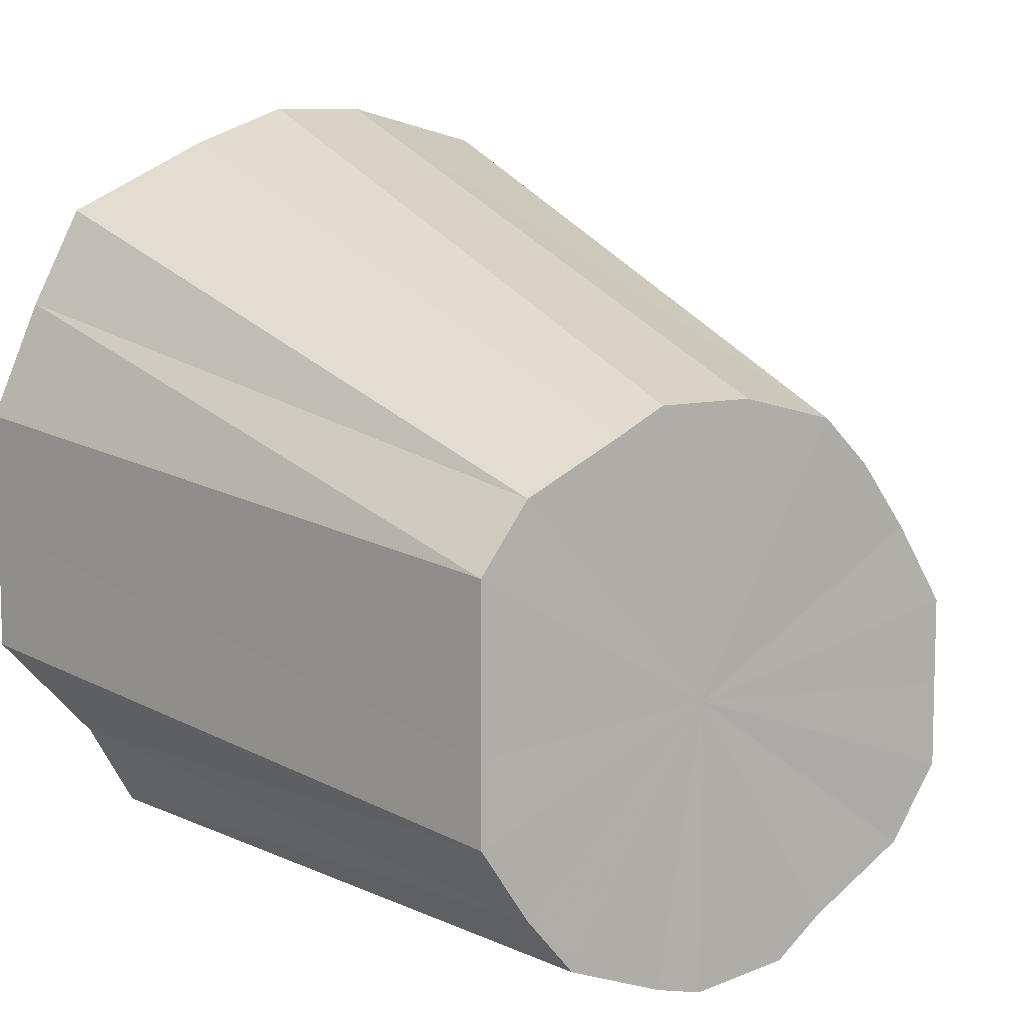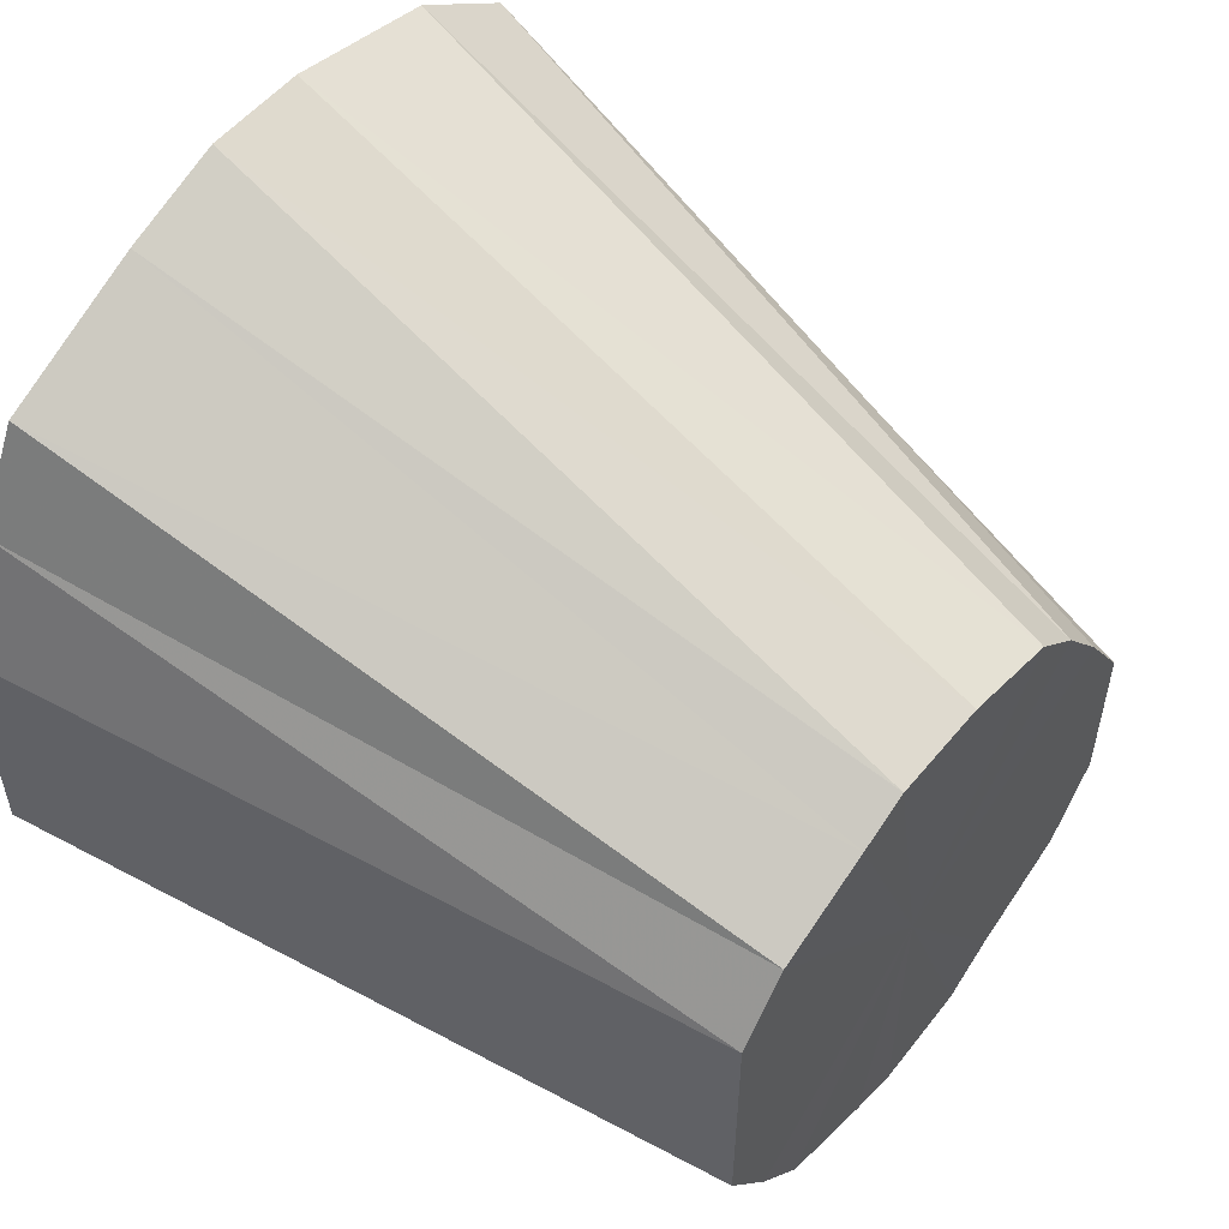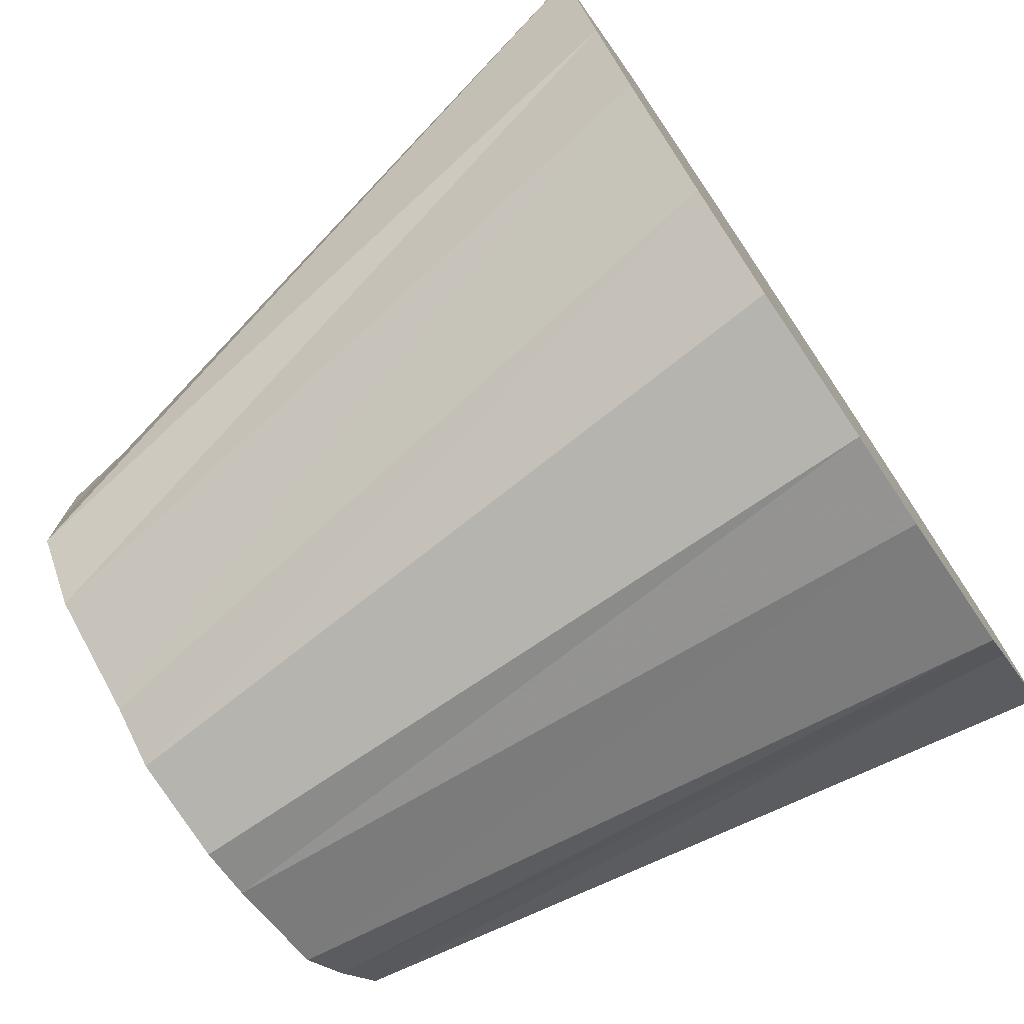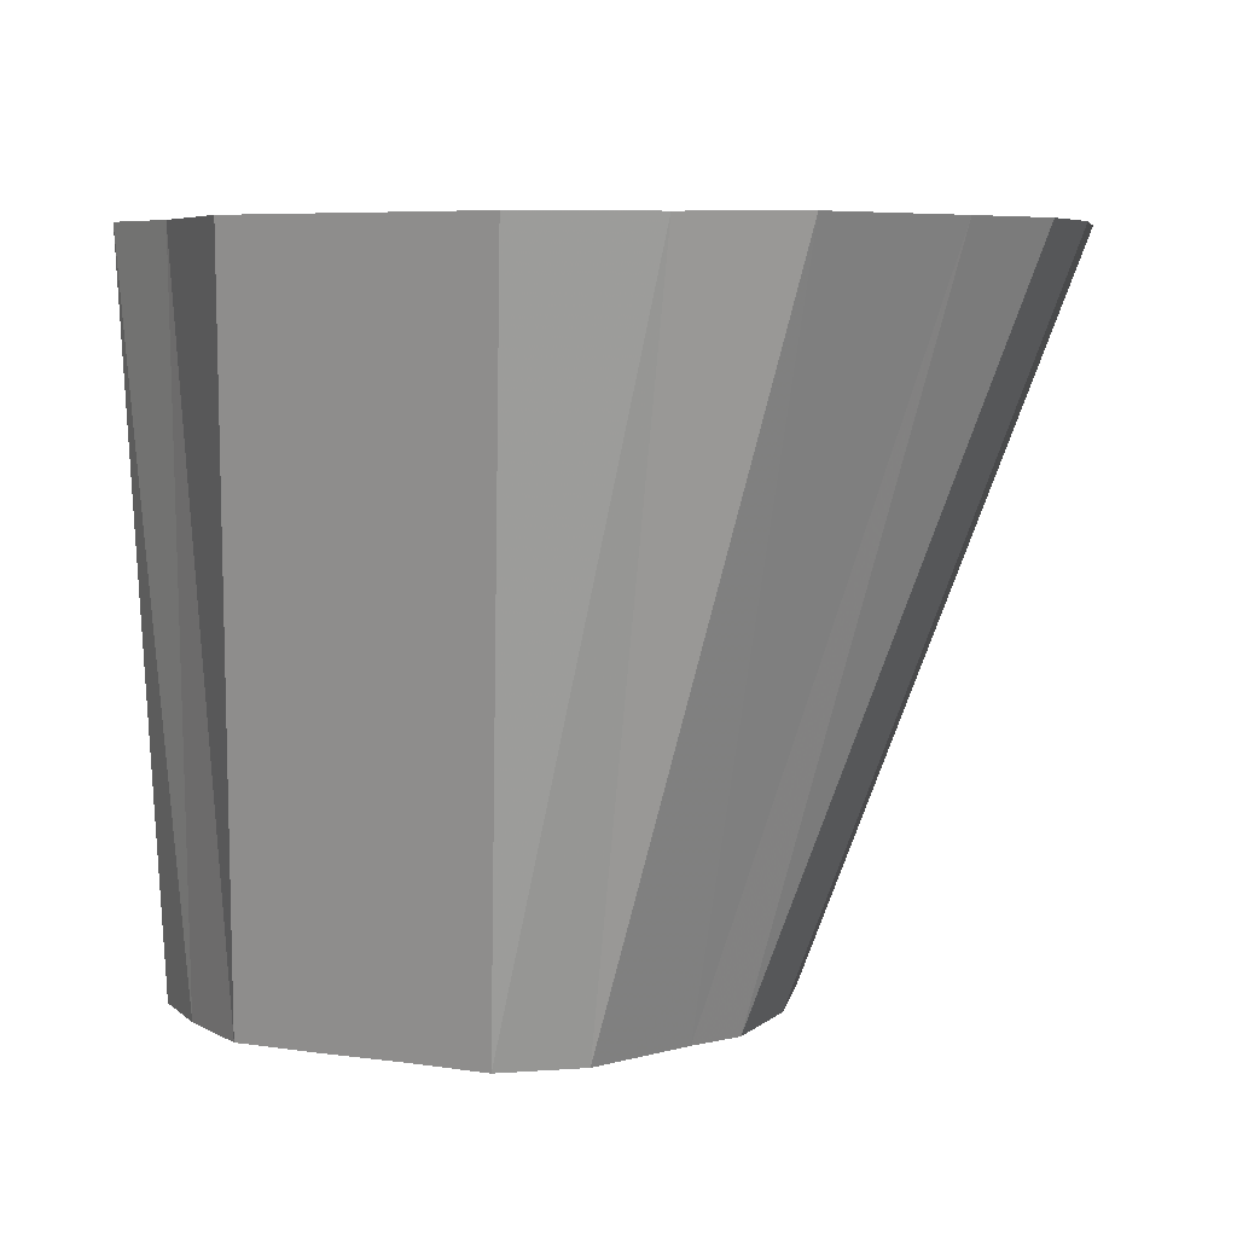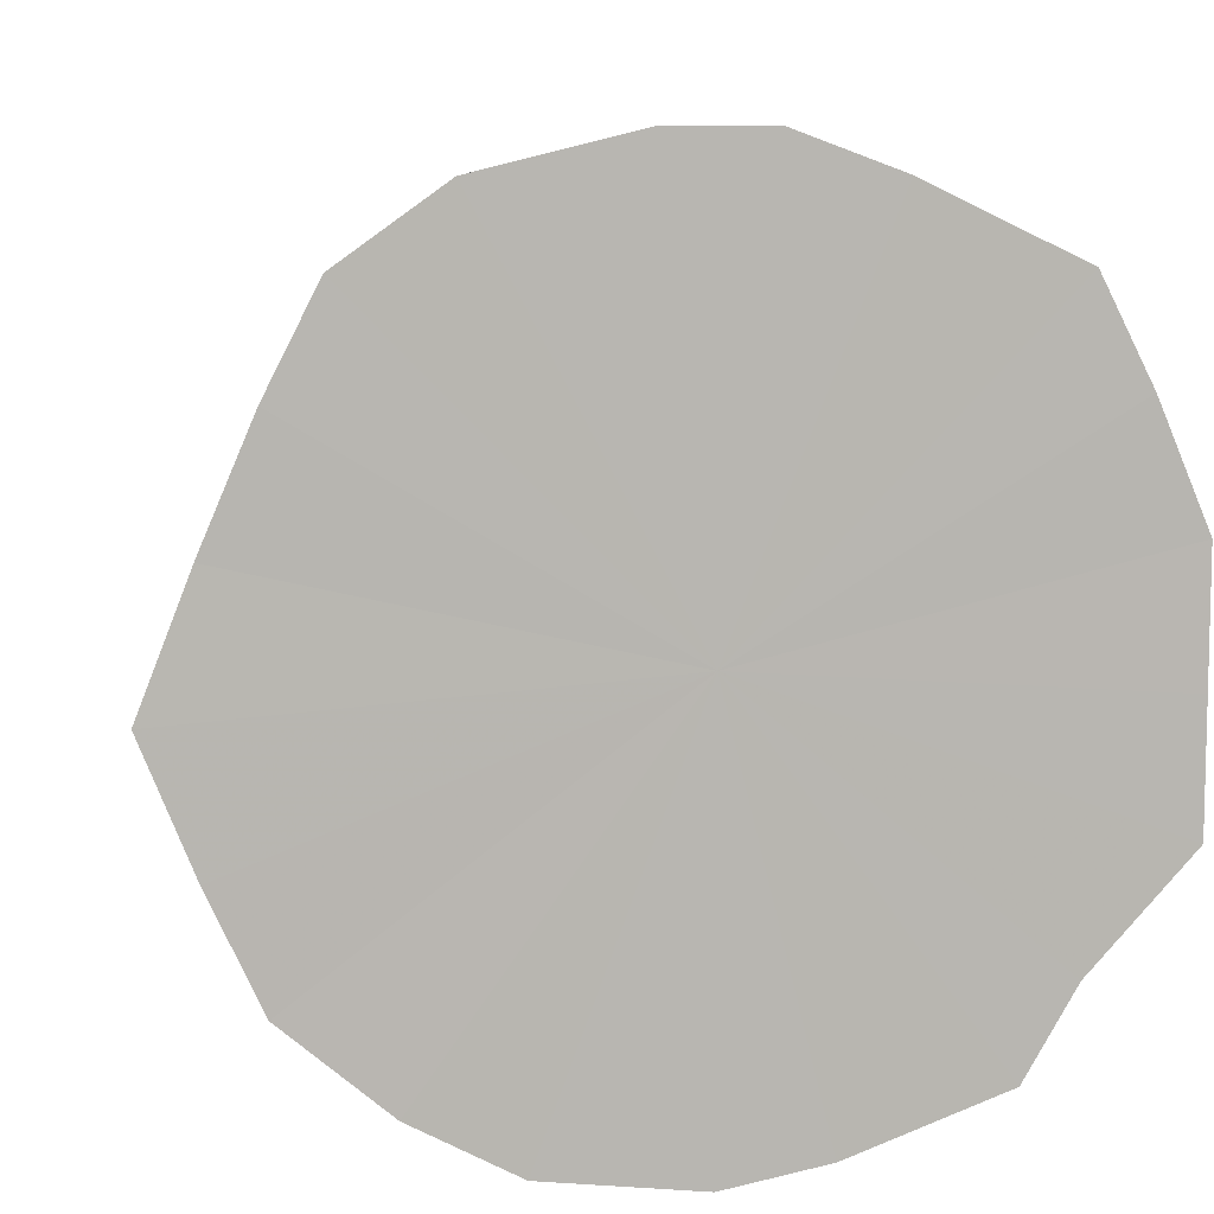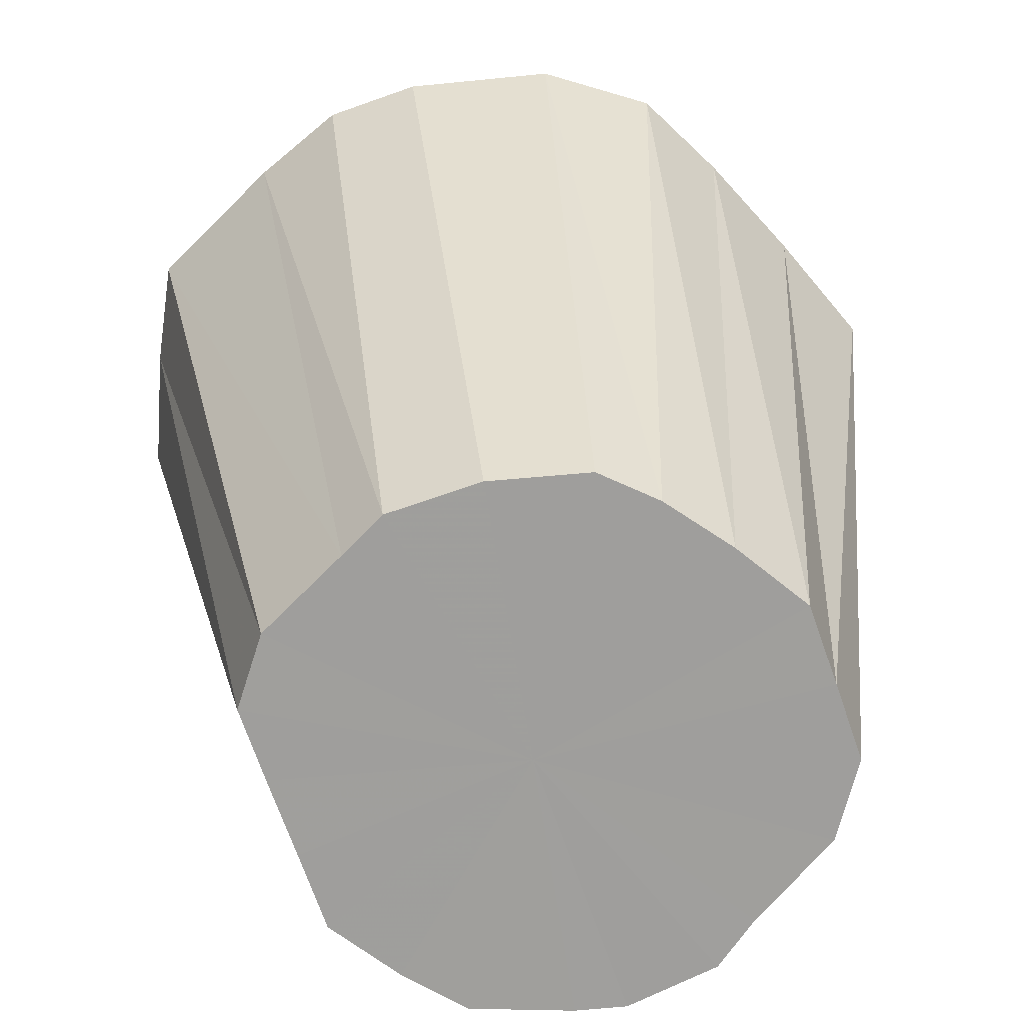
<metadata>
{"format":"obj","ext":"obj","renderer":"f3d","projection":"perspective","resolution":1024,"background":"white","views":[{"elev":8.9,"azim":-34.7,"up":"+Z"},{"elev":54.8,"azim":-51.2,"up":"+Z"},{"elev":-75.5,"azim":124.0,"up":"+Z"},{"elev":6.0,"azim":-65.6,"up":"+Y"},{"elev":8.7,"azim":170.0,"up":"+Z"},{"elev":-71.1,"azim":19.3,"up":"+Y"}]}
</metadata>
<code>
o 18914
v 2160 1875 12.1
v 2160 1875 12.1
v 2160 1875 12.1
v 2160 1875 12.11
v 2160 1875 12.1
v 2160 1875 12.1
v 2160 1875 12.1
v 2160 1875 12.13
v 2160 1875 12.11
v 2160 1875 12.11
v 2160 1875 12.11
v 2160 1875 12.15
v 2160 1875 12.12
v 2160 1875 12.13
v 2160 1875 12.12
v 2160 1875 12.18
v 2160 1875 12.14
v 2160 1875 12.15
v 2160 1875 12.14
v 2160 1875 12.2
v 2160 1875 12.15
v 2160 1875 12.18
v 2160 1875 12.16
v 2160 1875 12.23
v 2160 1875 12.17
v 2160 1875 12.15
v 2160 1875 12.17
v 2160 1875 12.25
v 2160 1875 12.19
v 2160 1875 12.23
v 2160 1875 12.25
v 2160 1875 12.2
v 2160 1875 12.26
v 2160 1875 12.27
v 2160 1875 12.21
v 2160 1875 12.26
v 2160 1875 12.27
v 2160 1875 12.21
v 2160 1875 12.27
v 2160 1875 12.26
v 2160 1875 12.21
v 2160 1875 12.27
v 2160 1875 12.26
v 2160 1875 12.21
v 2160 1875 12.25
v 2160 1875 12.23
v 2160 1875 12.2
v 2160 1875 12.25
v 2160 1875 12.23
v 2160 1875 12.19
v 2160 1875 12.2
v 2160 1875 12.18
v 2160 1875 12.17
v 2160 1875 12.2
v 2160 1875 12.15
v 2160 1875 12.18
v 2160 1875 12.15
v 2160 1875 12.12
v 2160 1875 12.14
v 2160 1875 12.11
v 2160 1875 12.1
v 2160 1875 12.1
v 2160 1875 12.1
v 2160 1875 12.11
v 2160 1875 12.12
v 2160 1875 12.14
v 2160 1875 12.1
v 2160 1875 12.1
v 2160 1875 12.1
v 2160 1875 12.11
v 2160 1875 12.11
v 2160 1875 12.1
v 2160 1875 12.1
v 2160 1875 12.13
v 2160 1875 12.12
v 2160 1875 12.15
v 2160 1875 12.14
v 2160 1875 12.1
v 2160 1875 12.11
v 2160 1875 12.11
v 2160 1875 12.12
v 2160 1875 12.13
v 2160 1875 12.14
v 2160 1875 12.2
v 2160 1875 12.17
v 2160 1875 12.15
v 2160 1875 12.1
v 2160 1875 12.18
v 2160 1875 12.1
v 2160 1875 12.11
v 2160 1875 12.1
v 2160 1875 12.13
v 2160 1875 12.11
v 2160 1875 12.15
v 2160 1875 12.13
v 2160 1875 12.18
v 2160 1875 12.15
v 2160 1875 12.2
v 2160 1875 12.18
v 2160 1875 12.23
v 2160 1875 12.2
v 2160 1875 12.25
v 2160 1875 12.23
v 2160 1875 12.25
v 2160 1875 12.26
v 2160 1875 12.26
v 2160 1875 12.27
v 2160 1875 12.27
f 1 2 3
f 2 4 5
f 6 1 7
f 4 8 9
f 10 6 11
f 8 12 13
f 14 10 15
f 12 16 17
f 18 14 19
f 16 20 21
f 22 21 17
f 17 21 23
f 20 24 25
f 26 27 23
f 24 28 29
f 30 29 25
f 25 29 23
f 31 32 29
f 29 32 23
f 28 33 32
f 33 34 35
f 36 35 32
f 32 35 23
f 37 38 35
f 35 38 23
f 34 39 38
f 39 40 41
f 42 41 38
f 38 41 23
f 43 44 41
f 41 44 23
f 40 45 44
f 45 46 47
f 48 47 44
f 44 47 23
f 49 50 47
f 47 50 23
f 46 51 50
f 51 52 53
f 54 53 50
f 50 53 23
f 52 18 55
f 56 55 53
f 53 55 23
f 57 19 55
f 55 19 23
f 58 59 23
f 60 58 23
f 61 60 23
f 62 61 23
f 63 62 23
f 64 63 23
f 65 64 23
f 66 65 23
f 67 68 69
f 70 71 68
f 72 69 73
f 74 75 71
f 76 77 75
f 78 73 79
f 80 79 81
f 82 81 83
f 84 85 86
f 87 88 89
f 89 88 90
f 91 88 87
f 90 88 92
f 93 88 91
f 92 88 94
f 95 88 93
f 94 88 96
f 97 88 95
f 96 88 98
f 99 88 97
f 98 88 100
f 101 88 99
f 100 88 102
f 103 88 101
f 104 88 103
f 102 88 105
f 106 88 104
f 105 88 107
f 108 88 106
f 107 88 108

</code>
